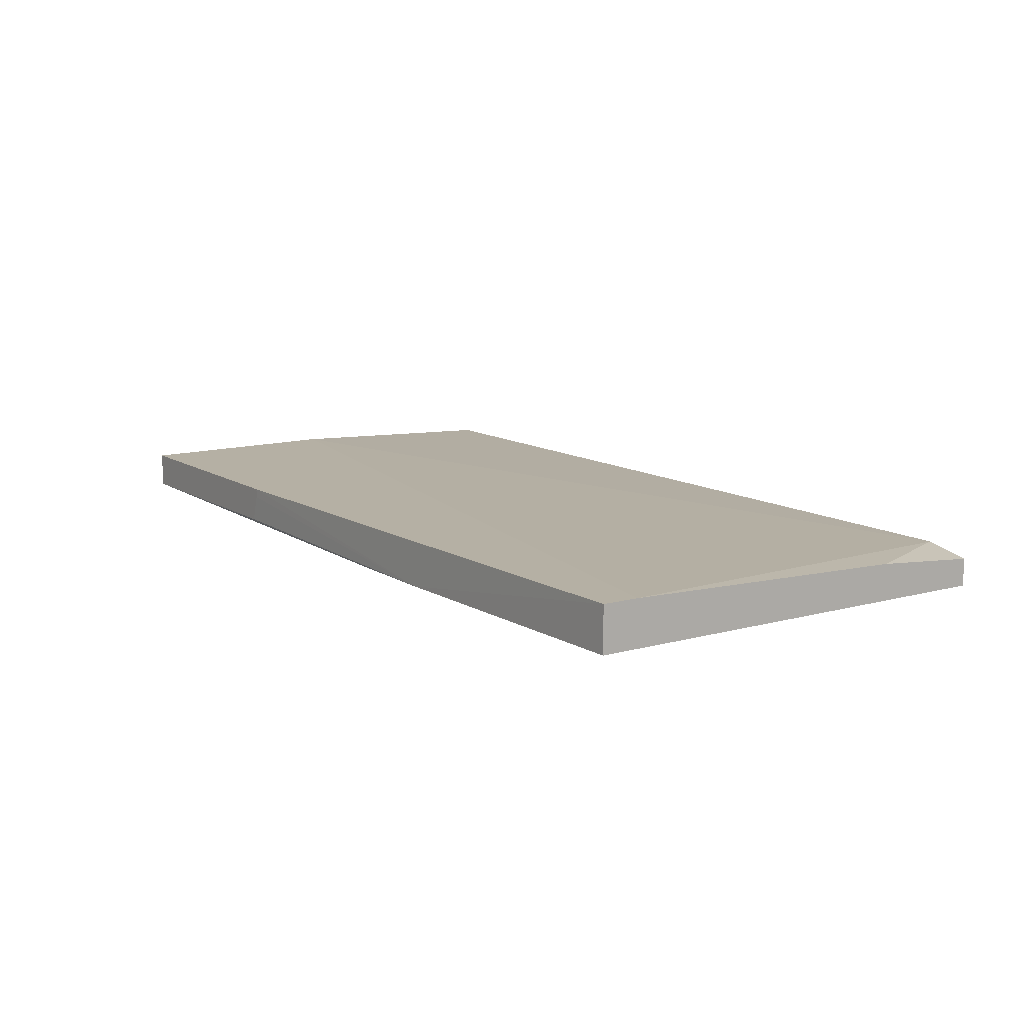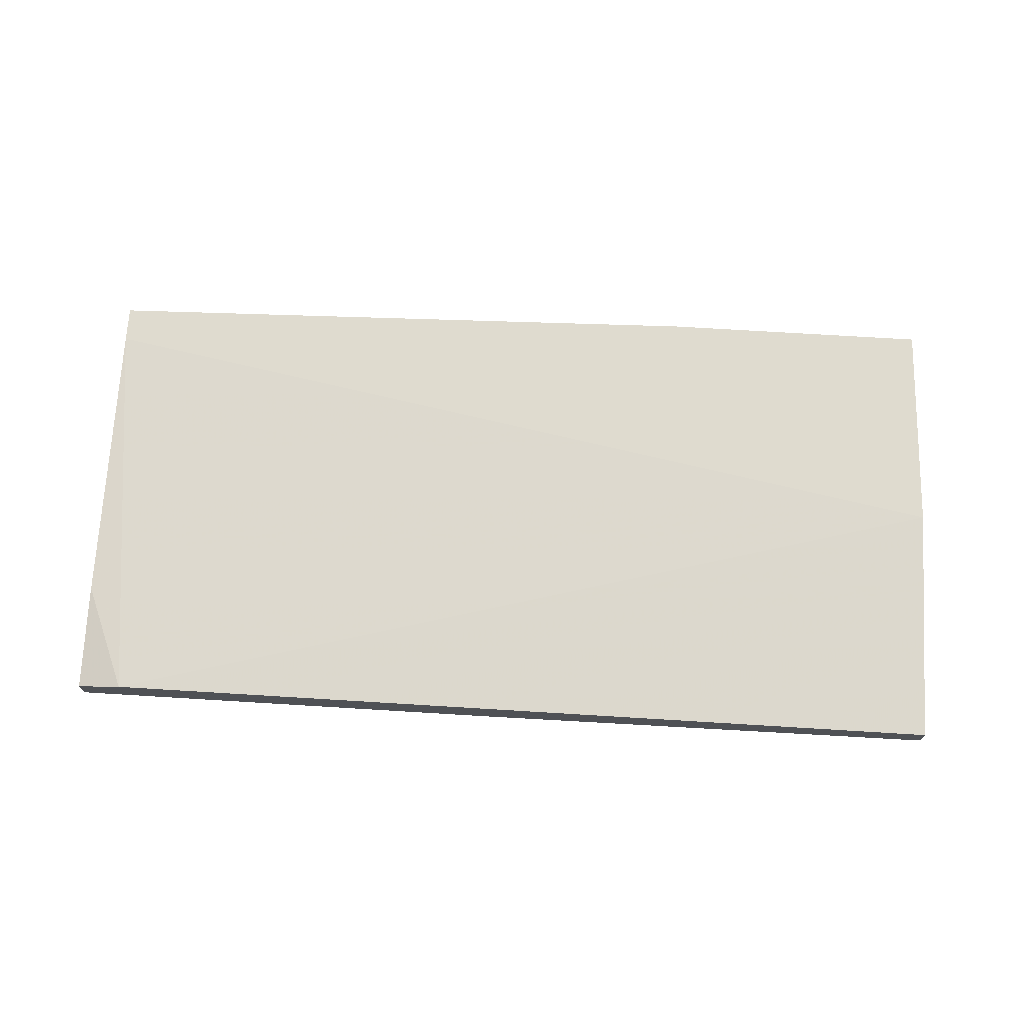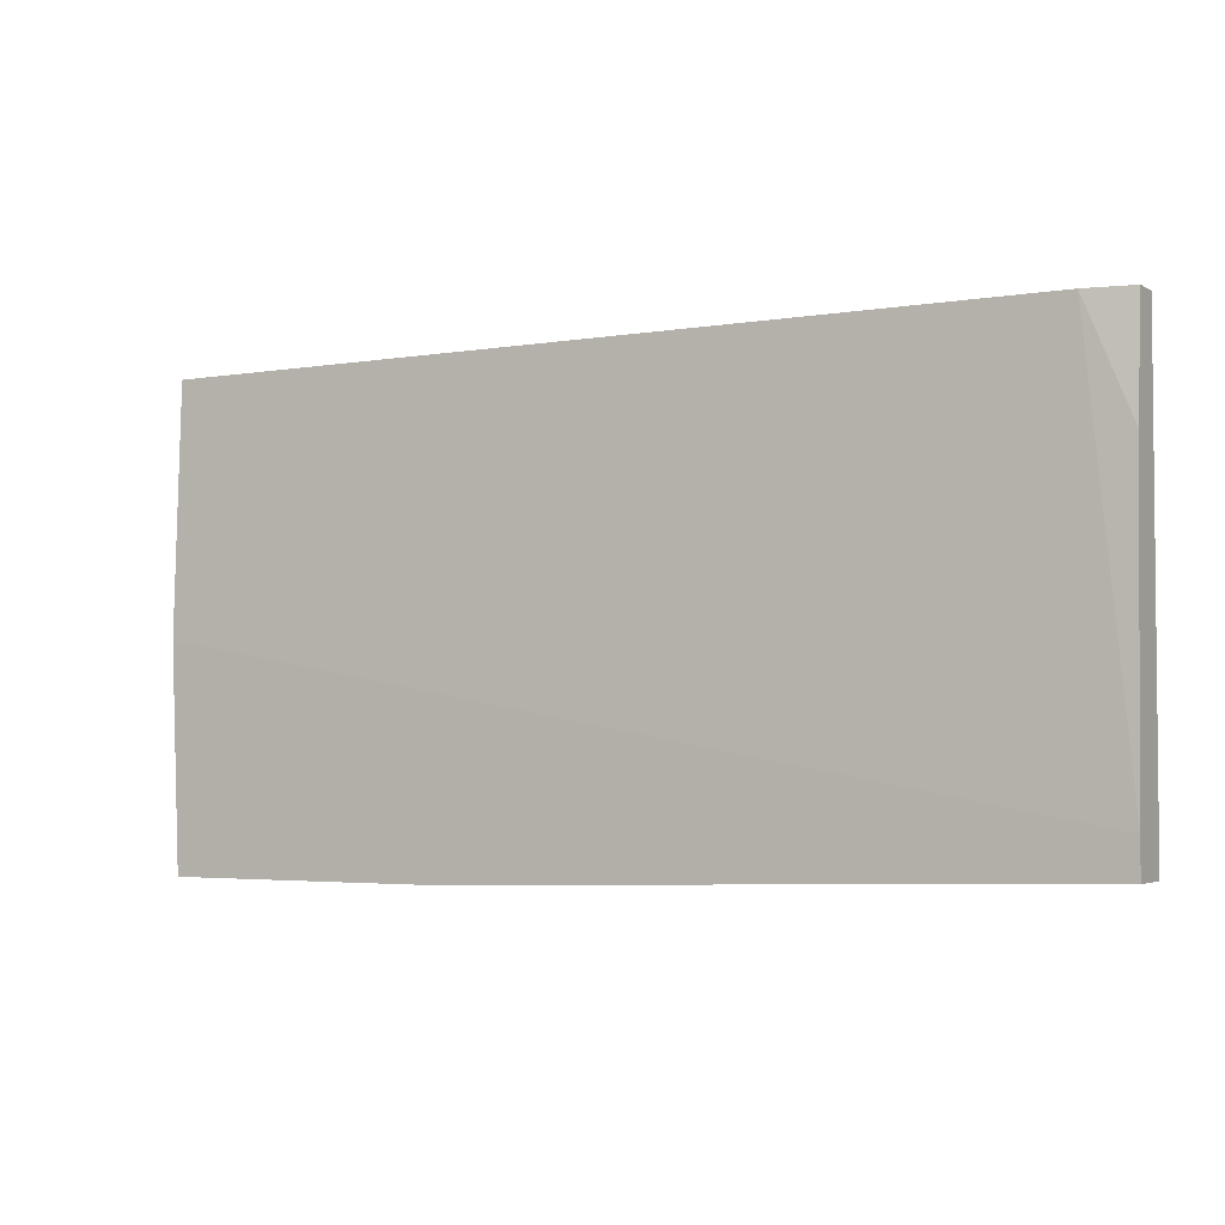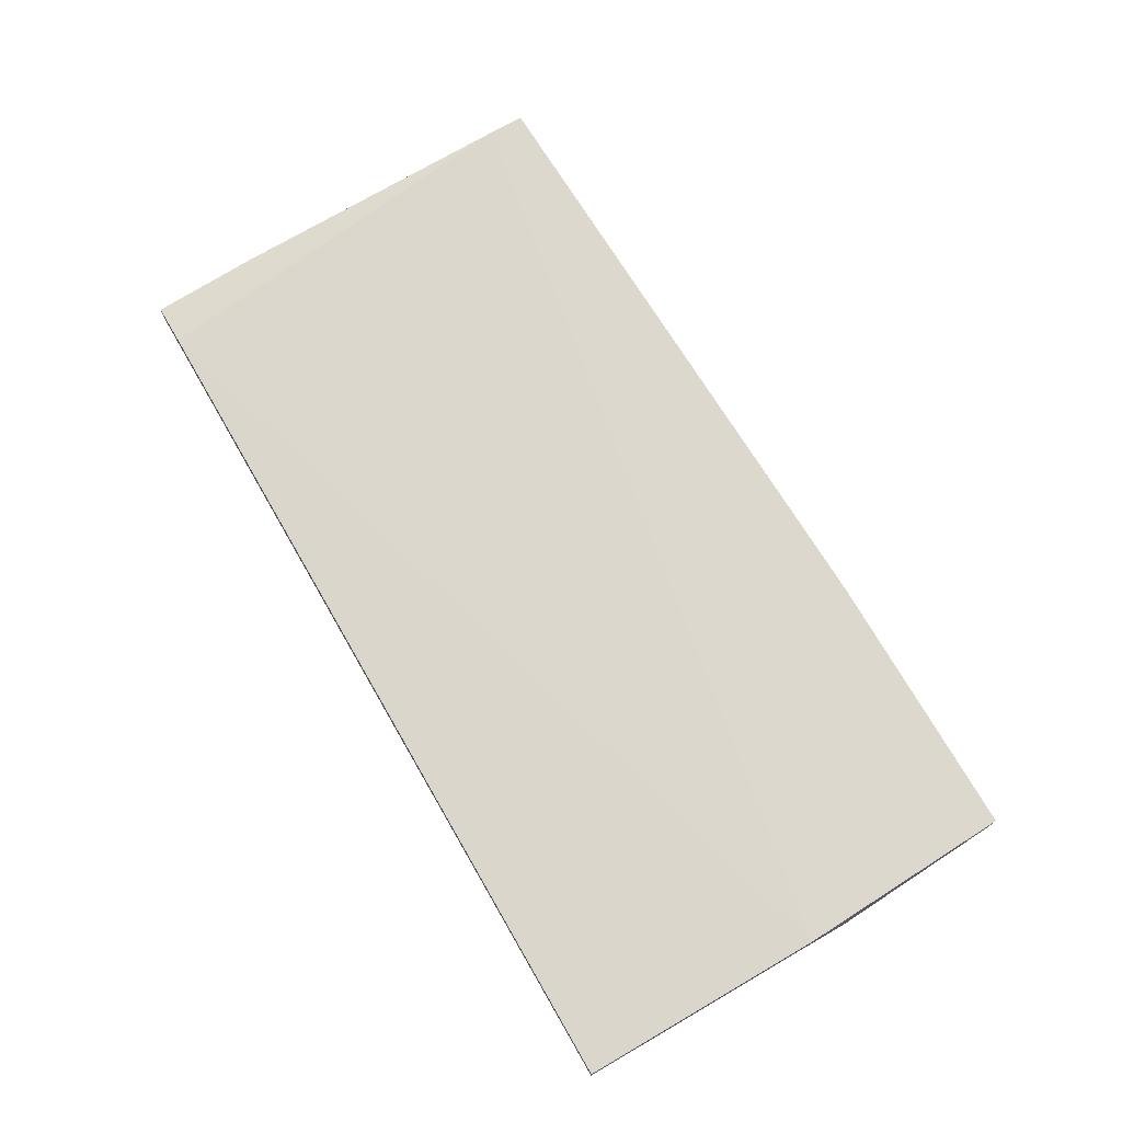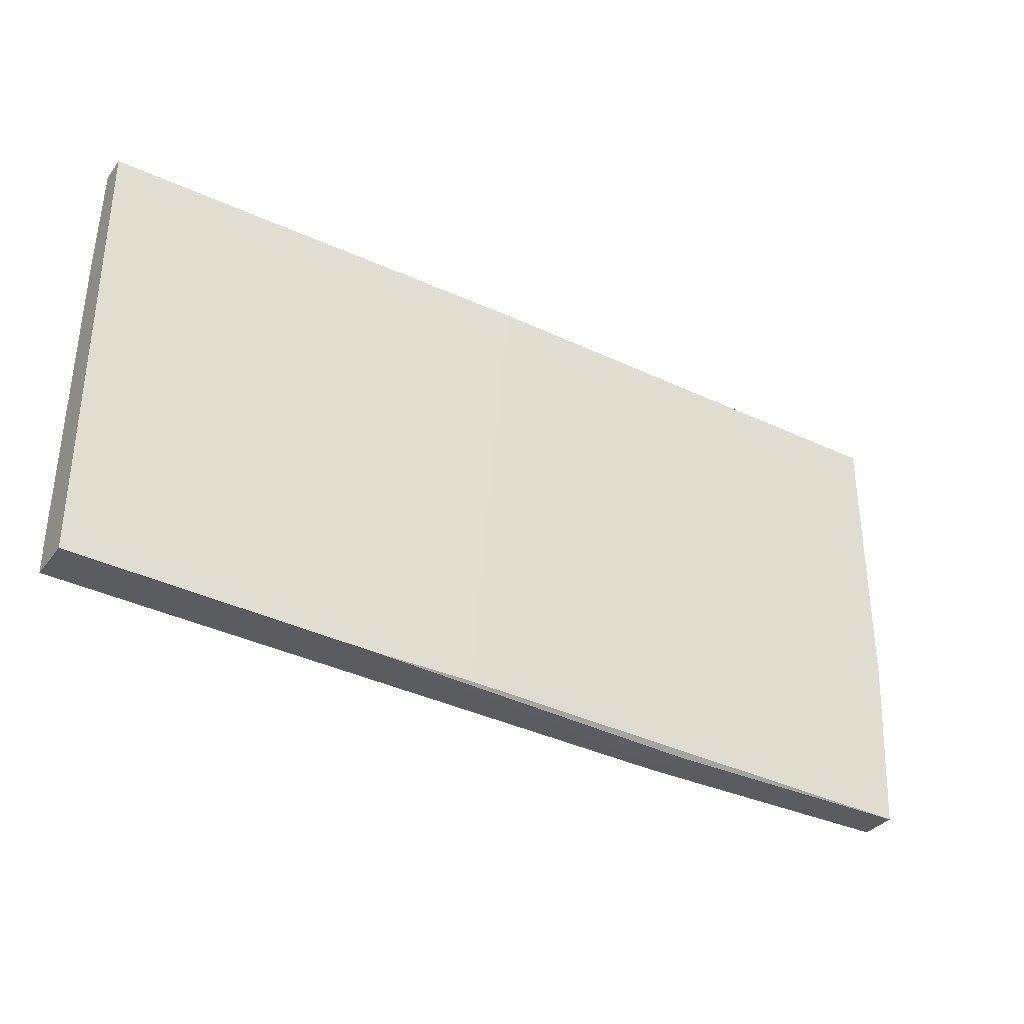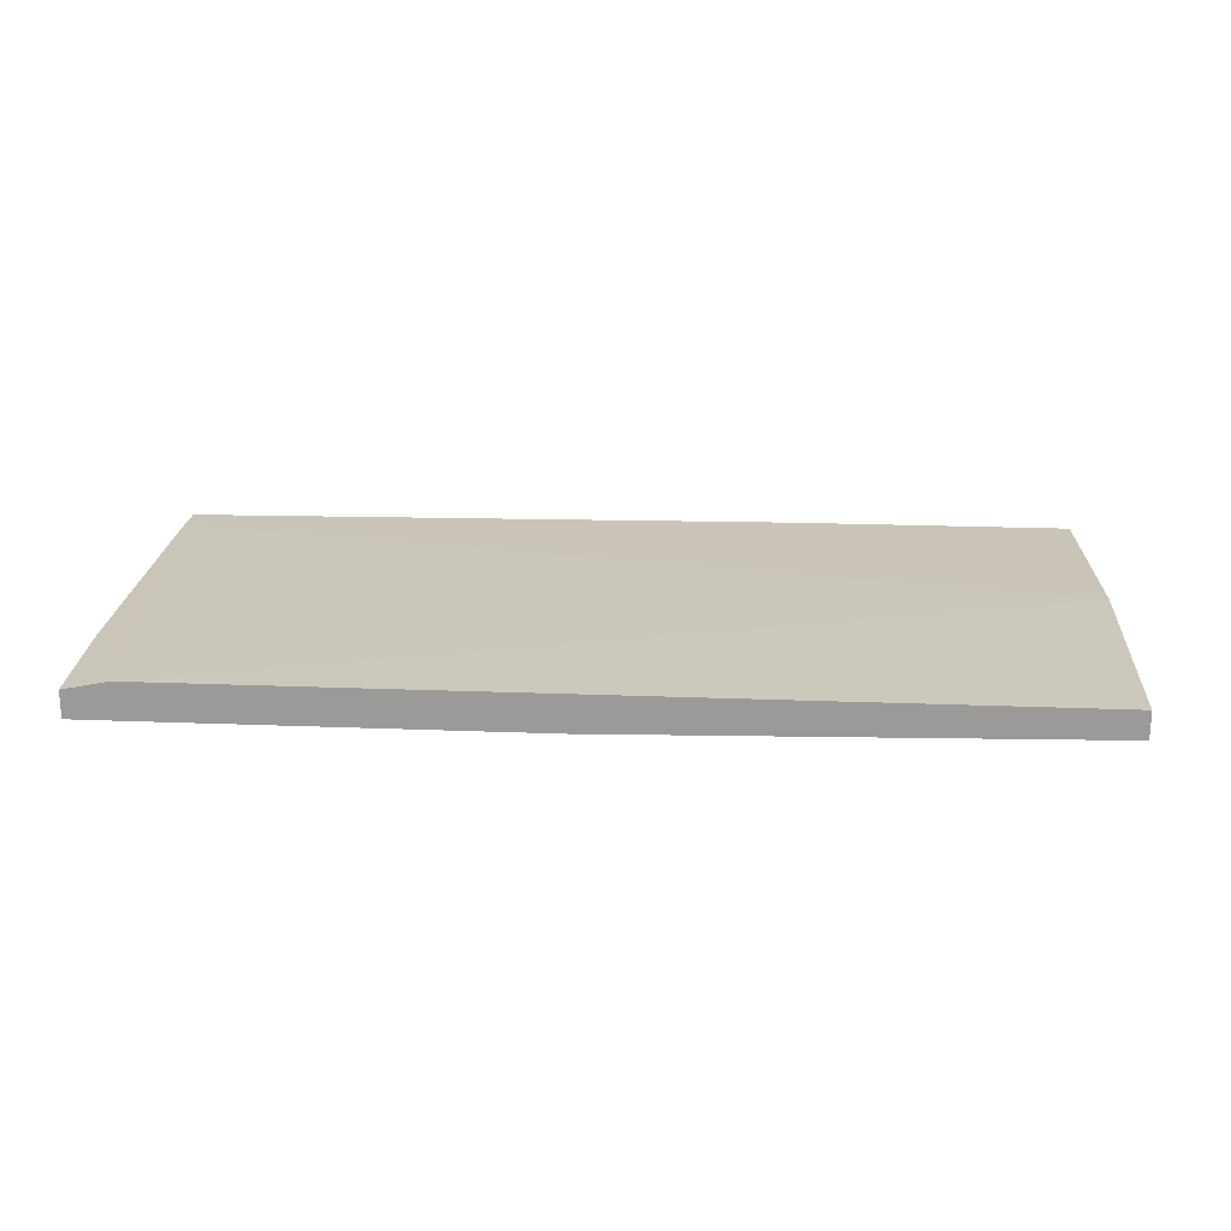
<metadata>
{"format":"obj","ext":"obj","renderer":"f3d","projection":"perspective","resolution":1024,"background":"white","views":[{"elev":11.6,"azim":-123.8,"up":"+Y"},{"elev":70.5,"azim":3.5,"up":"+Y"},{"elev":-3.4,"azim":-149.9,"up":"+Z"},{"elev":72.5,"azim":60.0,"up":"+Y"},{"elev":-34.3,"azim":-31.6,"up":"+Z"},{"elev":20.0,"azim":4.2,"up":"+Y"}]}
</metadata>
<code>
v -0.01724 -0.0195 -0.0401
v -0.05155 -0.0146 0.02117
v 0.06487 -0.01337 -0.04133
v 0.06487 -0.01828 -0.04133
v 0.06609 -0.0146 0.02117
v 0.06609 -0.01337 -0.01191
v 0.06609 -0.01828 -0.01804
v 0.06609 -0.01828 0.02117
v -0.003762 -0.0195 -0.0401
v 0.001133 -0.0195 0.01626
v 0.001133 -0.0195 0.02117
v -0.05769 -0.0195 -0.03887
v -0.05769 -0.0195 0.02117
v -0.05769 -0.0146 0.006462
v -0.05769 -0.01337 -0.03887
v -0.05769 -0.01337 -0.03397
v -0.05769 -0.01583 0.02117
v 0.02809 -0.0146 -0.04133
v 0.02809 -0.01337 -0.04133
v 0.0293 -0.01828 -0.04133
f 20 9 1
f 18 19 4
f 13 15 12
f 13 5 2
f 5 13 8
f 19 15 6
f 2 5 6
f 5 8 6
f 13 12 10
f 4 19 3
f 19 6 3
f 10 12 9
f 4 10 9
f 15 13 17
f 13 2 17
f 6 15 16
f 2 6 16
f 15 17 16
f 8 13 11
f 13 10 11
f 10 8 11
f 6 8 7
f 10 4 7
f 8 10 7
f 4 3 7
f 3 6 7
f 18 4 20
f 4 9 20
f 17 2 14
f 2 16 14
f 16 17 14
f 19 18 1
f 15 19 1
f 12 15 1
f 9 12 1
f 18 20 1

</code>
